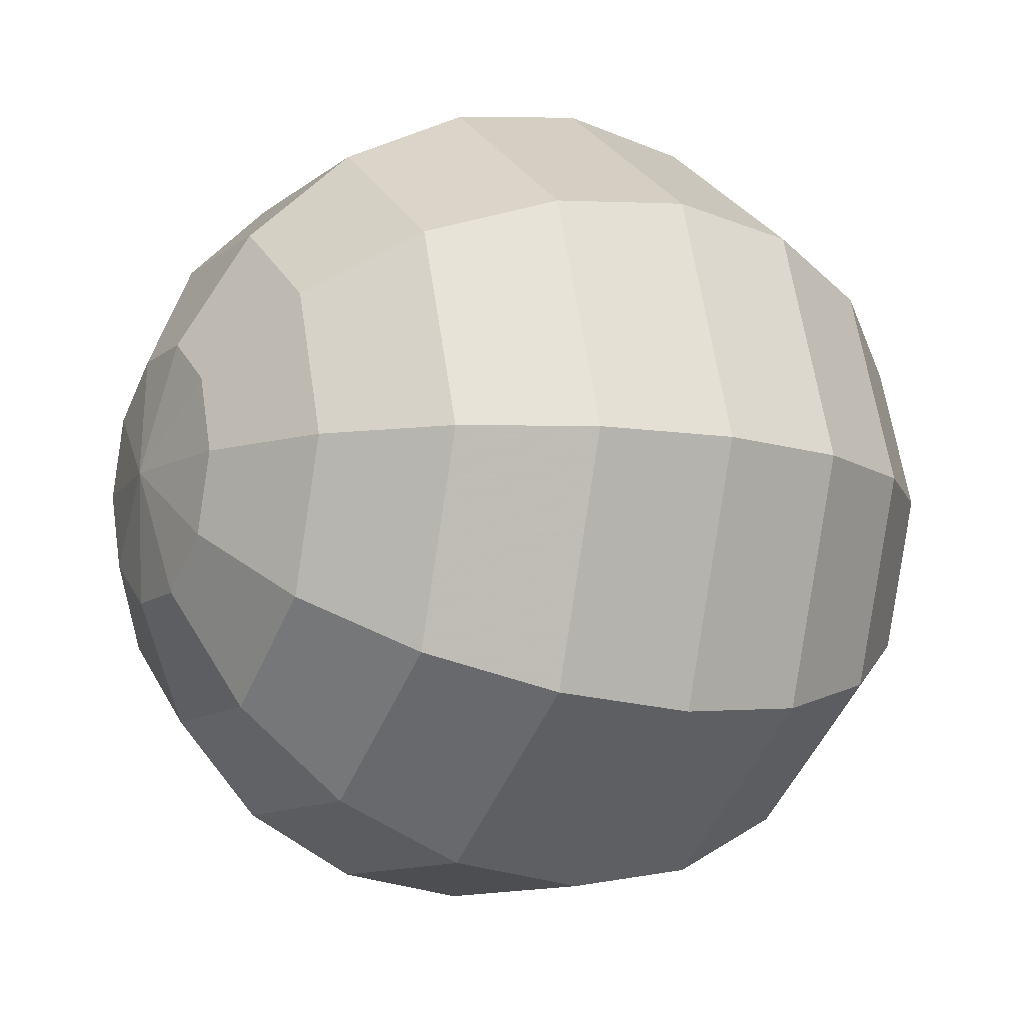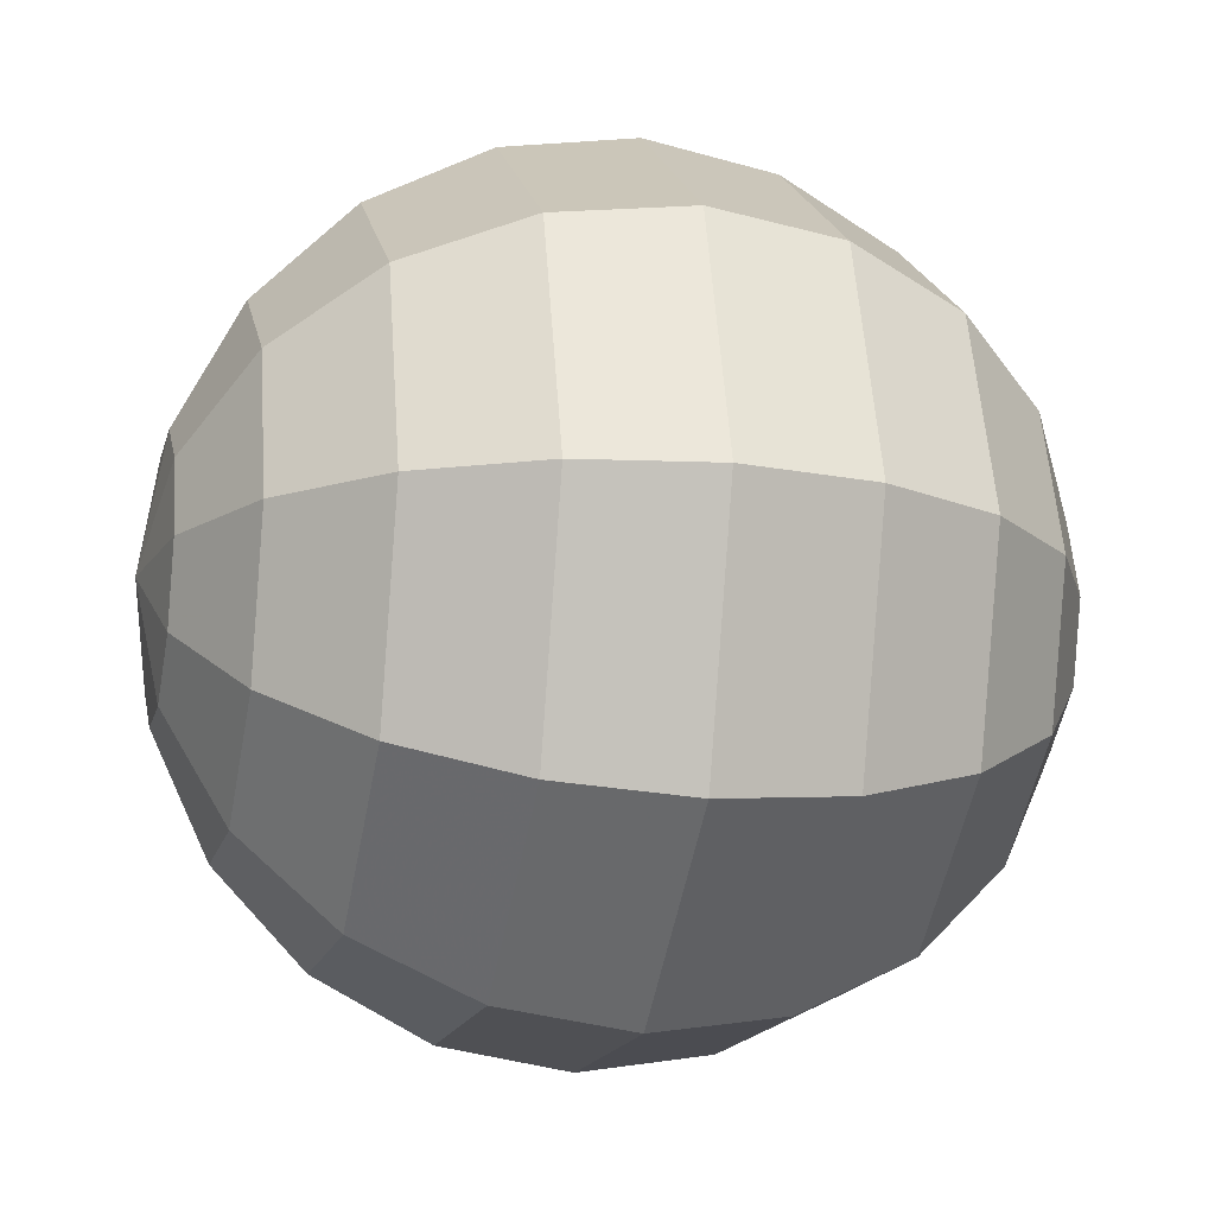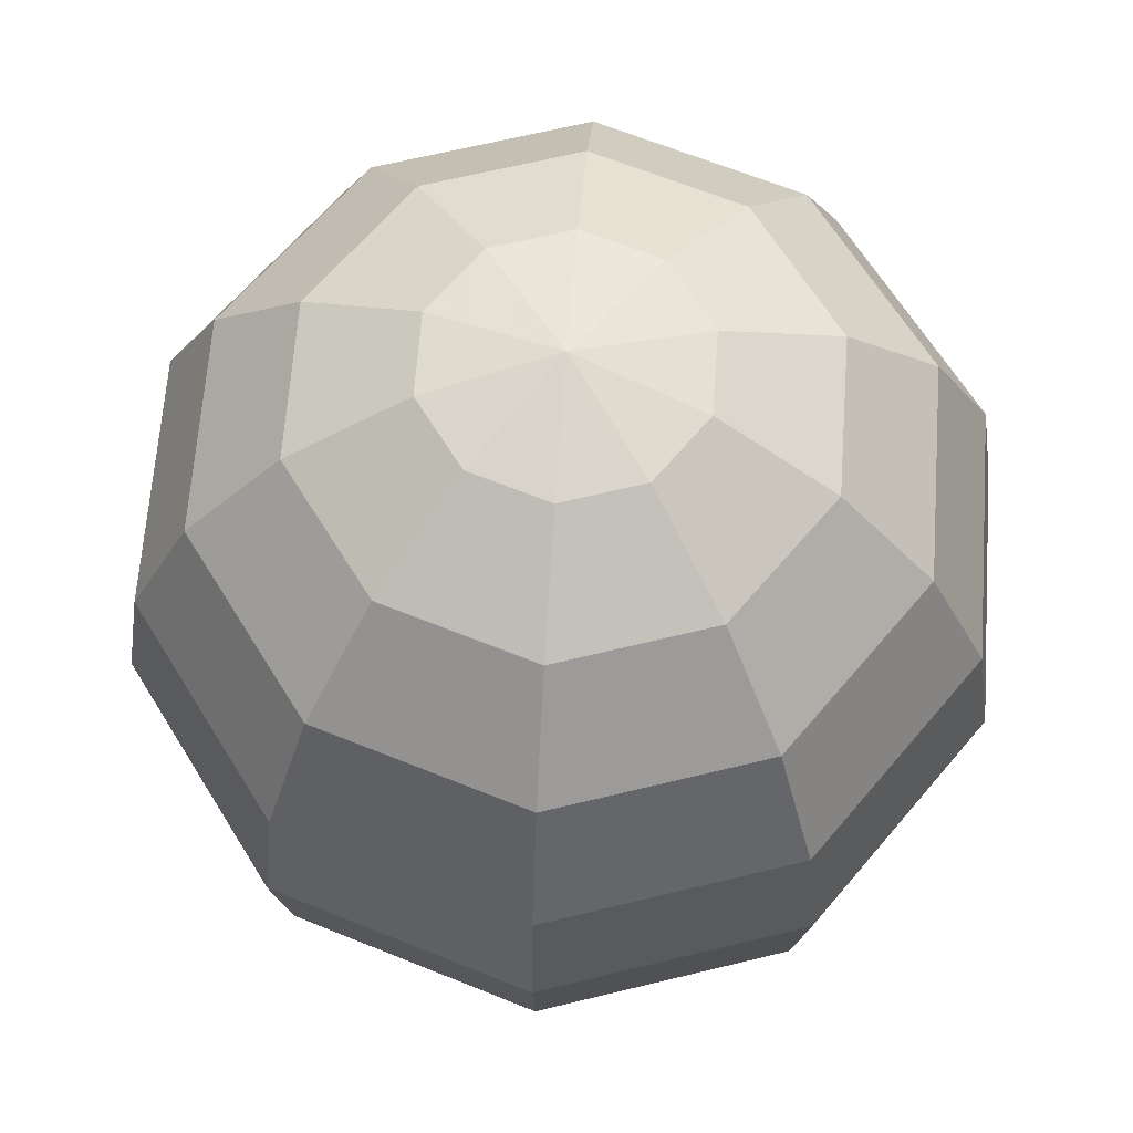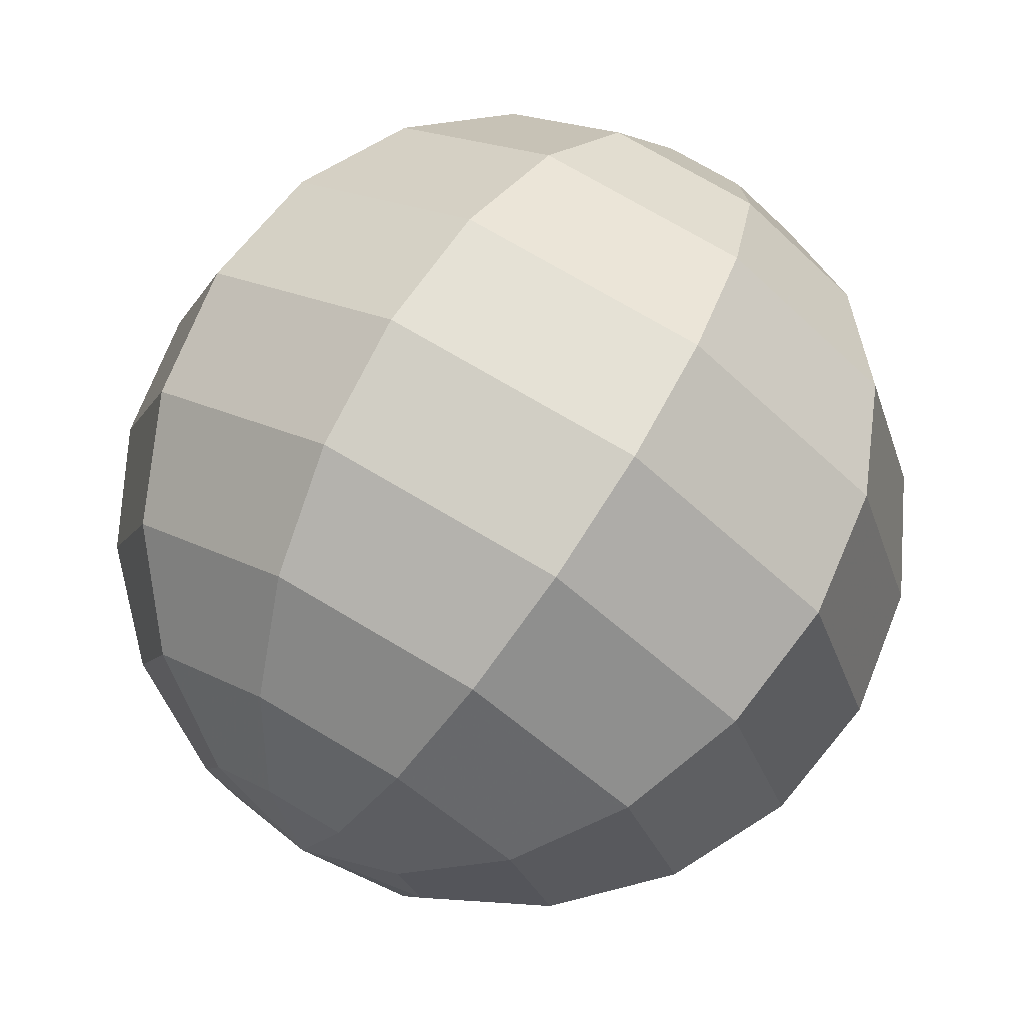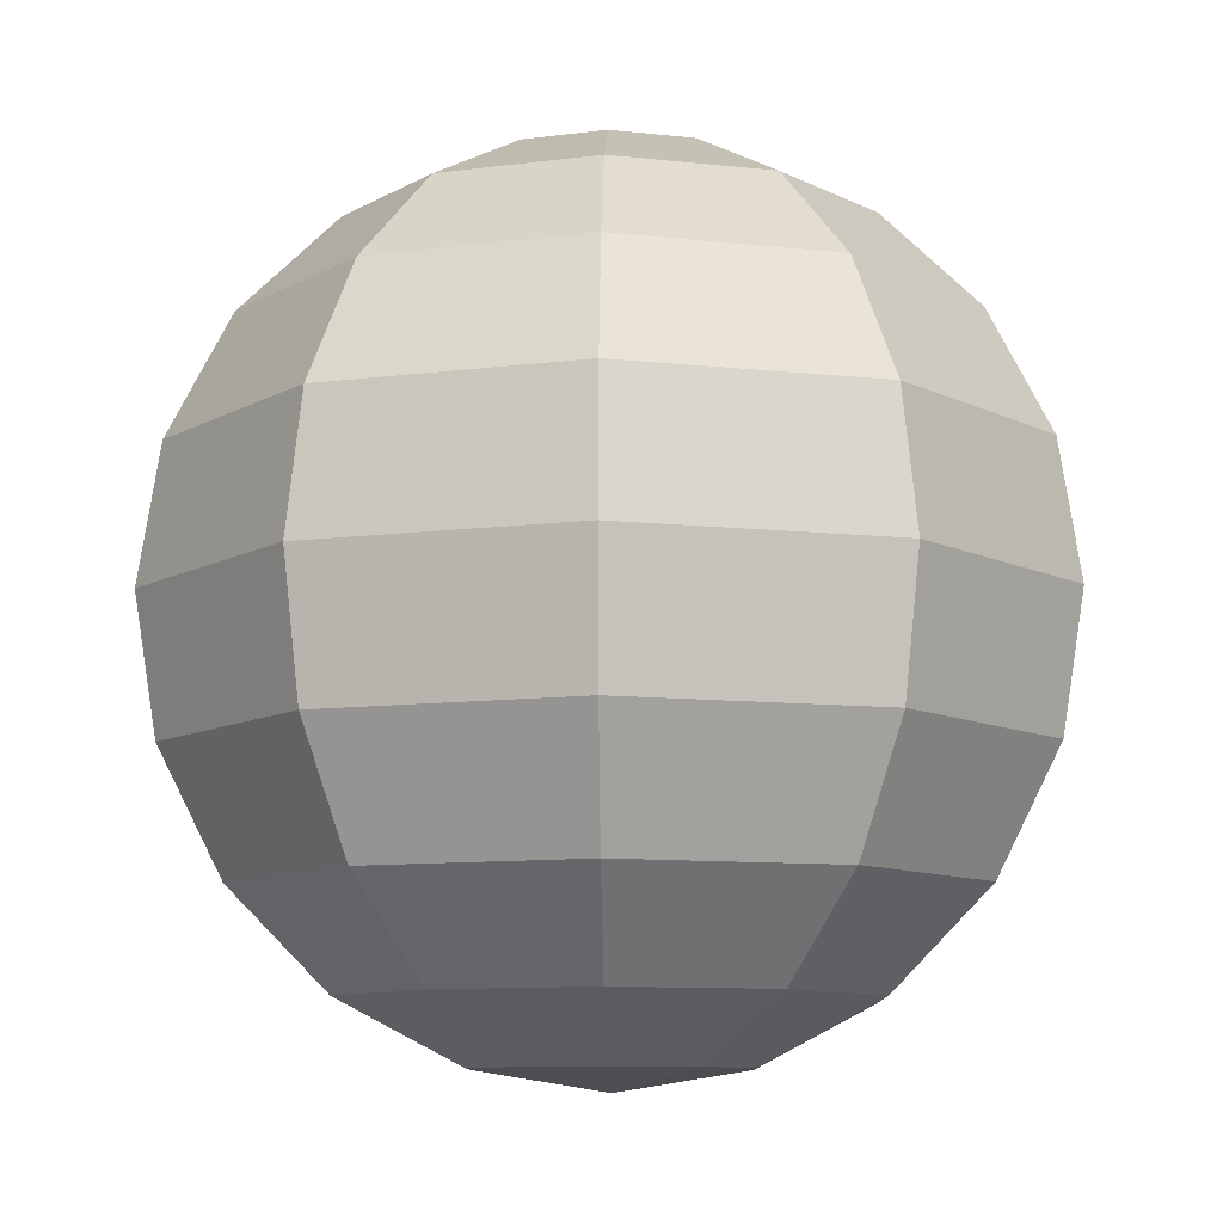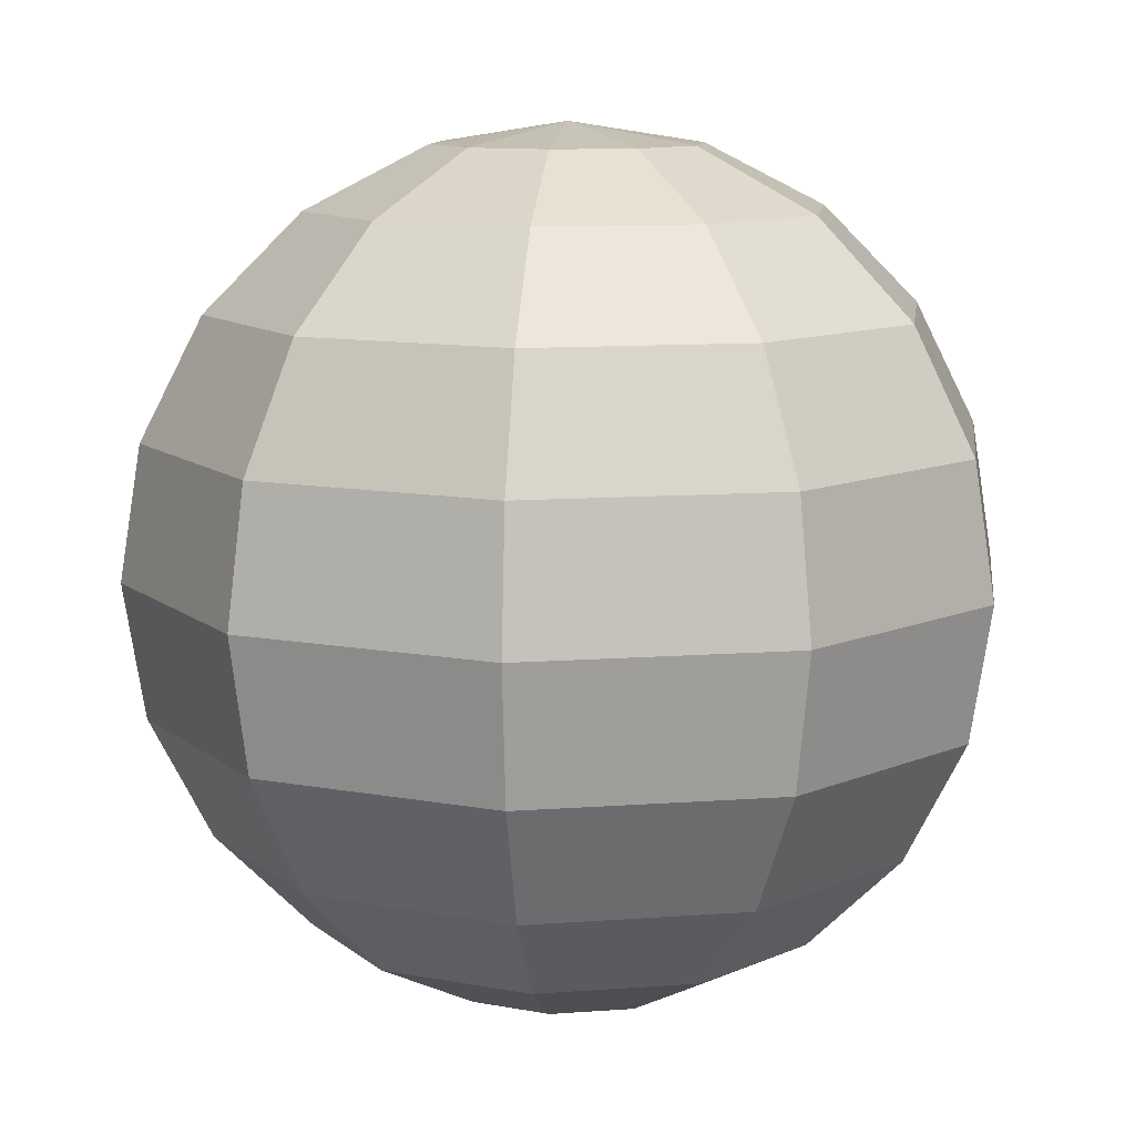
<metadata>
{"format":"obj","ext":"obj","renderer":"f3d","projection":"perspective","resolution":1024,"background":"white","views":[{"elev":-10.9,"azim":-119.0,"up":"+Z"},{"elev":-15.8,"azim":76.7,"up":"+Z"},{"elev":65.1,"azim":58.2,"up":"+Y"},{"elev":73.4,"azim":-149.3,"up":"+Z"},{"elev":-9.4,"azim":19.4,"up":"+Y"},{"elev":10.7,"azim":-118.7,"up":"+Y"}]}
</metadata>
<code>
o Sphere_Sphere.005
v -0.309 0.9511 0
v -0.309 -0.9511 0
v 0 -1 0
v -0.25 0.9511 -0.1816
v -0.4755 0.809 -0.3455
v -0.6545 0.5878 -0.4755
v -0.7694 0.309 -0.559
v -0.809 -0 -0.5878
v -0.7694 -0.309 -0.559
v -0.6545 -0.5878 -0.4755
v -0.4755 -0.809 -0.3455
v -0.25 -0.9511 -0.1816
v -0.09549 0.9511 -0.2939
v -0.1816 0.809 -0.559
v -0.25 0.5878 -0.7694
v -0.2939 0.309 -0.9045
v -0.309 -0 -0.9511
v -0.2939 -0.309 -0.9045
v -0.25 -0.5878 -0.7694
v -0.1816 -0.809 -0.559
v -0.09549 -0.9511 -0.2939
v 0.09549 0.9511 -0.2939
v 0.1816 0.809 -0.559
v 0.25 0.5878 -0.7694
v 0.2939 0.309 -0.9045
v 0.309 -0 -0.9511
v 0.2939 -0.309 -0.9045
v 0.25 -0.5878 -0.7694
v 0.1816 -0.809 -0.559
v 0.09549 -0.9511 -0.2939
v 0.25 0.9511 -0.1816
v 0.4755 0.809 -0.3455
v 0.6545 0.5878 -0.4755
v 0.7694 0.309 -0.559
v 0.809 -0 -0.5878
v 0.7694 -0.309 -0.559
v 0.6545 -0.5878 -0.4755
v 0.4755 -0.809 -0.3455
v 0.25 -0.9511 -0.1816
v 0.309 0.9511 -0
v 0.5878 0.809 -0
v 0.809 0.5878 0
v 0.9511 0.309 -0
v 1 -0 -0
v 0.9511 -0.309 0
v 0.809 -0.5878 0
v 0.5878 -0.809 -0
v 0.309 -0.9511 -0
v 0.25 0.9511 0.1816
v 0.4755 0.809 0.3455
v 0.6545 0.5878 0.4755
v 0.7694 0.309 0.559
v 0.809 -0 0.5878
v 0.7694 -0.309 0.559
v 0.6545 -0.5878 0.4755
v 0.4755 -0.809 0.3455
v 0.25 -0.9511 0.1816
v 0.09549 0.9511 0.2939
v 0.1816 0.809 0.559
v 0.25 0.5878 0.7694
v 0.2939 0.309 0.9045
v 0.309 -0 0.9511
v 0.2939 -0.309 0.9045
v 0.25 -0.5878 0.7694
v 0.1816 -0.809 0.559
v 0.09549 -0.9511 0.2939
v -0.09549 0.9511 0.2939
v -0.1816 0.809 0.559
v -0.25 0.5878 0.7694
v -0.2939 0.309 0.9045
v -0.309 -0 0.9511
v -0.2939 -0.309 0.9045
v -0.25 -0.5878 0.7694
v -0.1816 -0.809 0.559
v -0.09549 -0.9511 0.2939
v 0 1 0
v -0.25 0.9511 0.1816
v -0.4755 0.809 0.3455
v -0.6545 0.5878 0.4755
v -0.7694 0.309 0.559
v -0.809 -0 0.5878
v -0.7694 -0.309 0.559
v -0.6545 -0.5878 0.4755
v -0.4755 -0.809 0.3455
v -0.25 -0.9511 0.1816
v -0.5878 0.809 0
v -0.809 0.5878 0
v -0.9511 0.309 0
v -1 -0 0
v -0.9511 -0.309 -0
v -0.809 -0.5878 0
v -0.5878 -0.809 0
f 12 11 20 21
f 11 10 19 20
f 10 9 18 19
f 9 8 17 18
f 8 7 16 17
f 7 6 15 16
f 6 5 14 15
f 5 4 13 14
f 21 20 29 30
f 20 19 28 29
f 19 18 27 28
f 18 17 26 27
f 17 16 25 26
f 16 15 24 25
f 15 14 23 24
f 14 13 22 23
f 30 29 38 39
f 29 28 37 38
f 28 27 36 37
f 27 26 35 36
f 26 25 34 35
f 25 24 33 34
f 24 23 32 33
f 23 22 31 32
f 39 38 47 48
f 38 37 46 47
f 37 36 45 46
f 36 35 44 45
f 35 34 43 44
f 34 33 42 43
f 33 32 41 42
f 32 31 40 41
f 48 47 56 57
f 47 46 55 56
f 46 45 54 55
f 45 44 53 54
f 44 43 52 53
f 43 42 51 52
f 42 41 50 51
f 41 40 49 50
f 57 56 65 66
f 56 55 64 65
f 55 54 63 64
f 54 53 62 63
f 53 52 61 62
f 52 51 60 61
f 51 50 59 60
f 50 49 58 59
f 66 65 74 75
f 65 64 73 74
f 64 63 72 73
f 63 62 71 72
f 62 61 70 71
f 61 60 69 70
f 60 59 68 69
f 59 58 67 68
f 75 74 84 85
f 74 73 83 84
f 73 72 82 83
f 72 71 81 82
f 71 70 80 81
f 70 69 79 80
f 69 68 78 79
f 68 67 77 78
f 84 83 91 92
f 83 82 90 91
f 82 81 89 90
f 81 80 88 89
f 80 79 87 88
f 79 78 86 87
f 3 2 12
f 2 92 11 12
f 92 91 10 11
f 91 90 9 10
f 90 89 8 9
f 89 88 7 8
f 88 87 6 7
f 87 86 5 6
f 86 1 4 5
f 1 76 4
f 3 12 21
f 4 76 13
f 3 21 30
f 13 76 22
f 3 30 39
f 22 76 31
f 3 39 48
f 31 76 40
f 3 48 57
f 40 76 49
f 3 57 66
f 49 76 58
f 3 66 75
f 58 76 67
f 3 75 85
f 67 76 77
f 3 85 2
f 85 84 92 2
f 78 77 1 86
f 77 76 1

</code>
